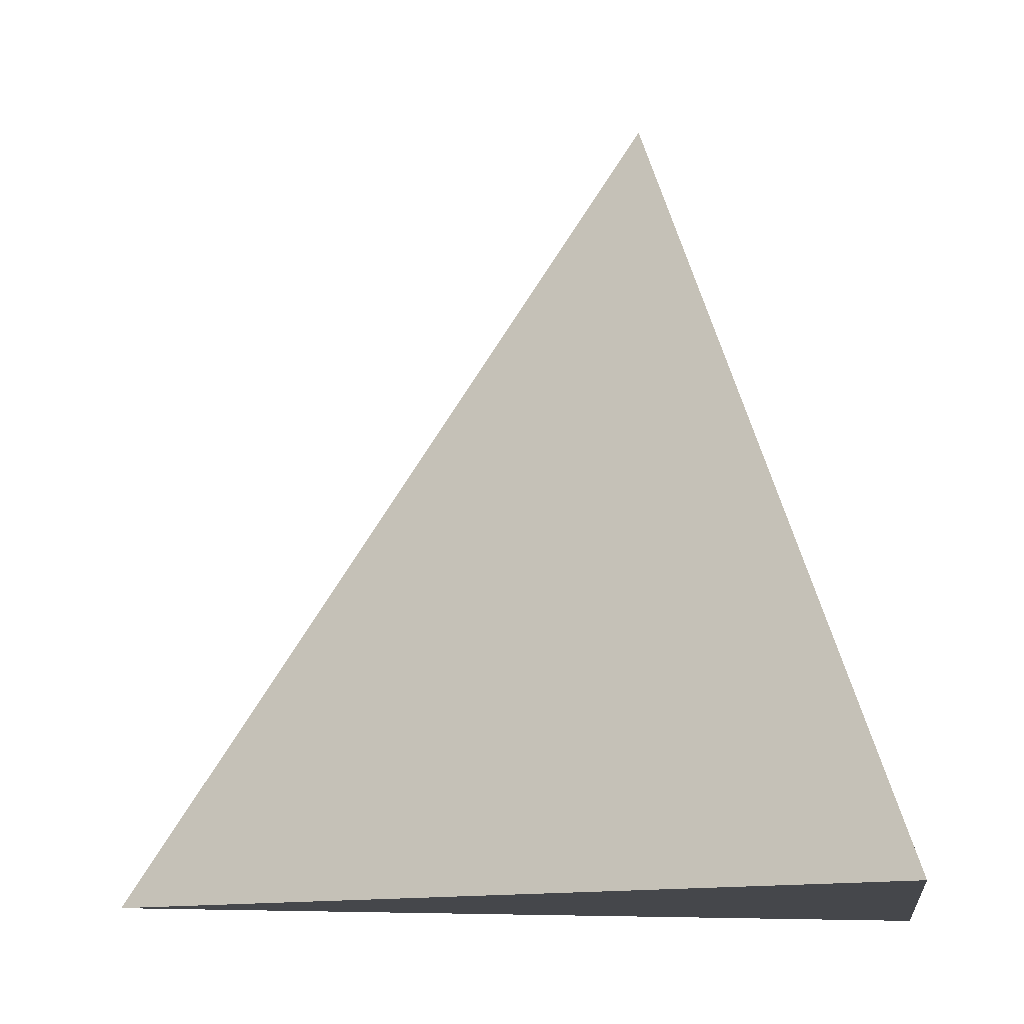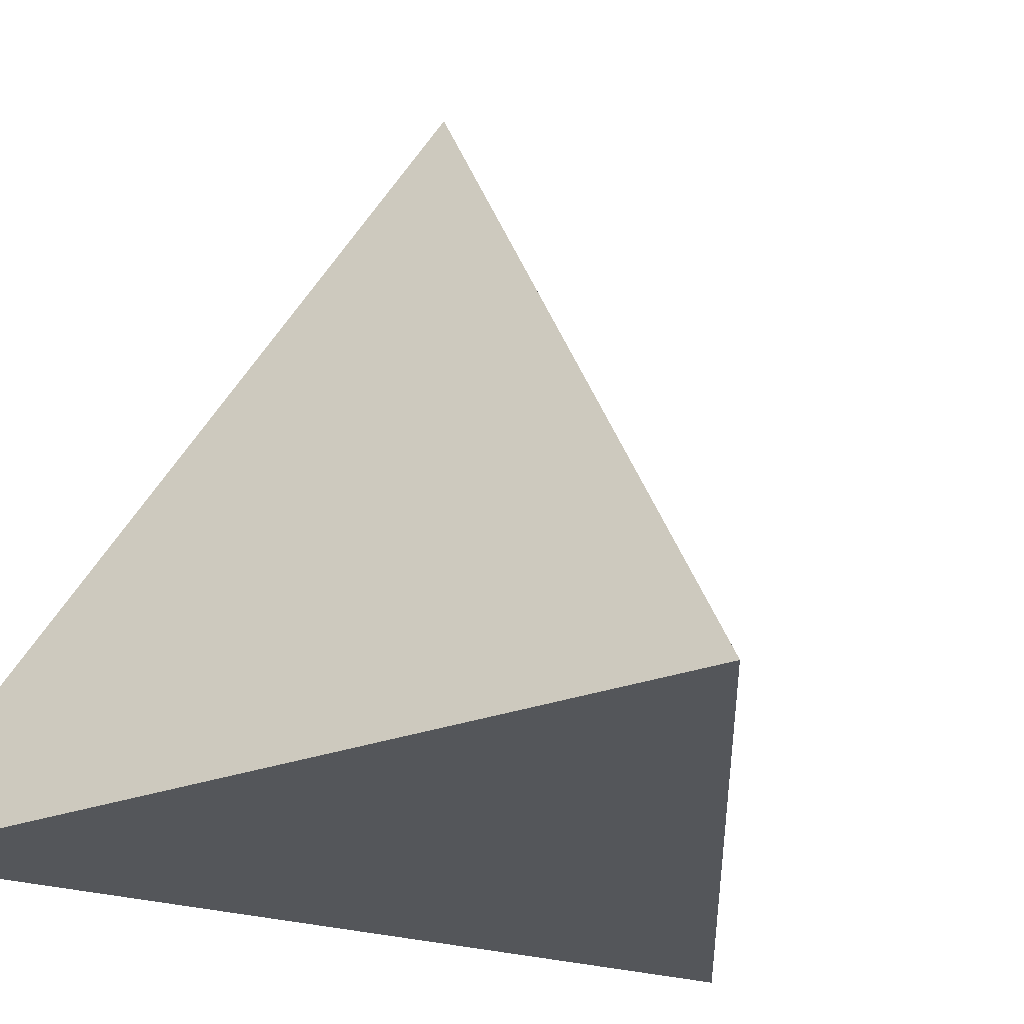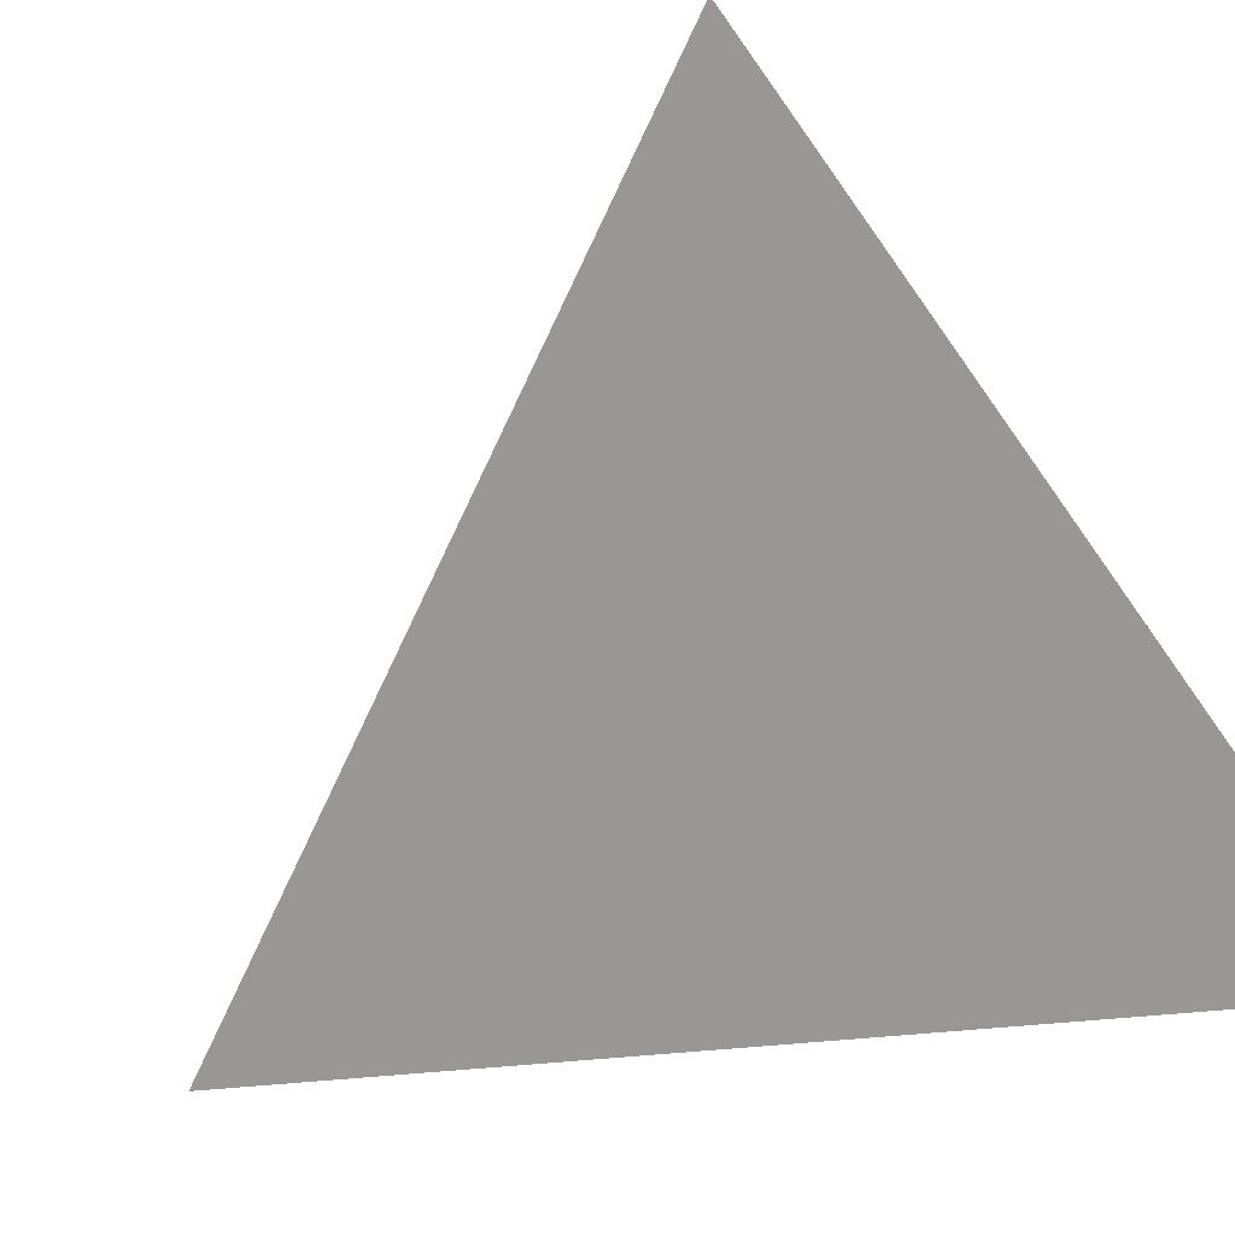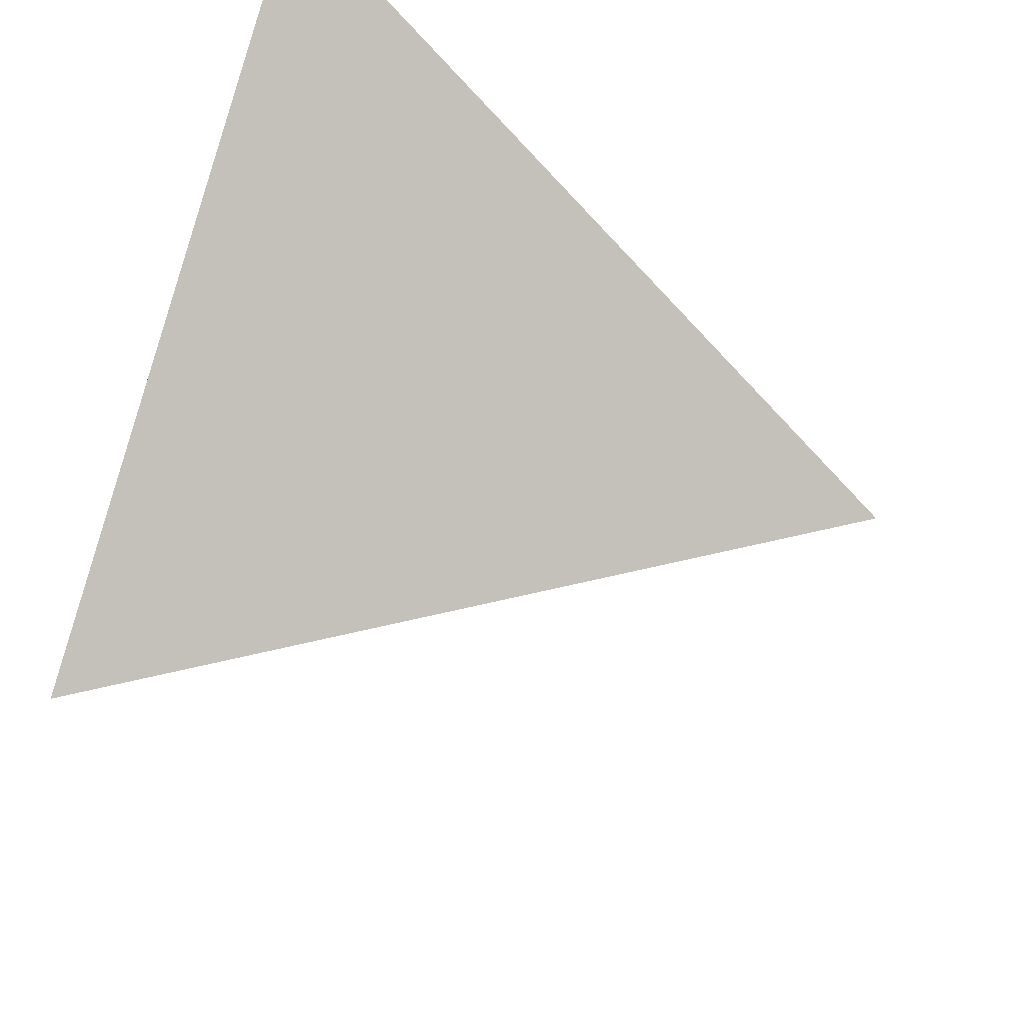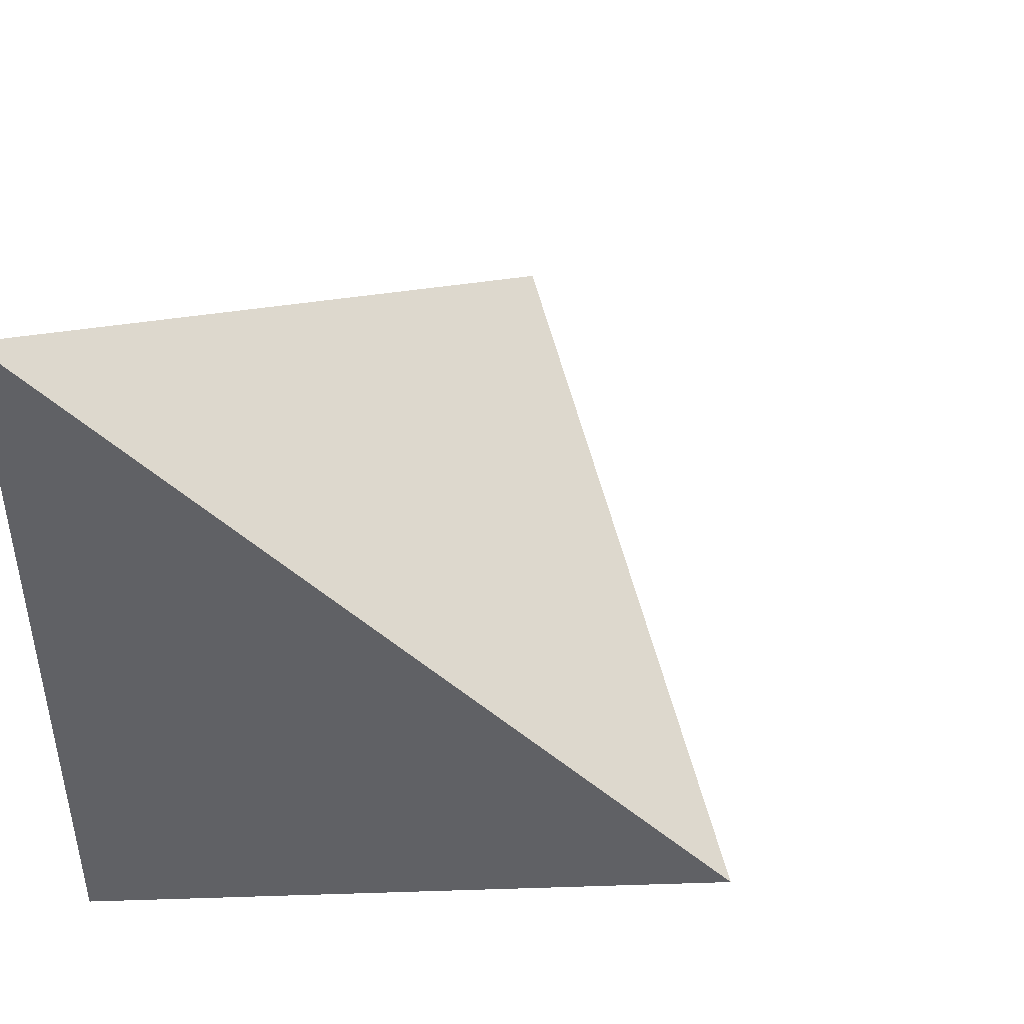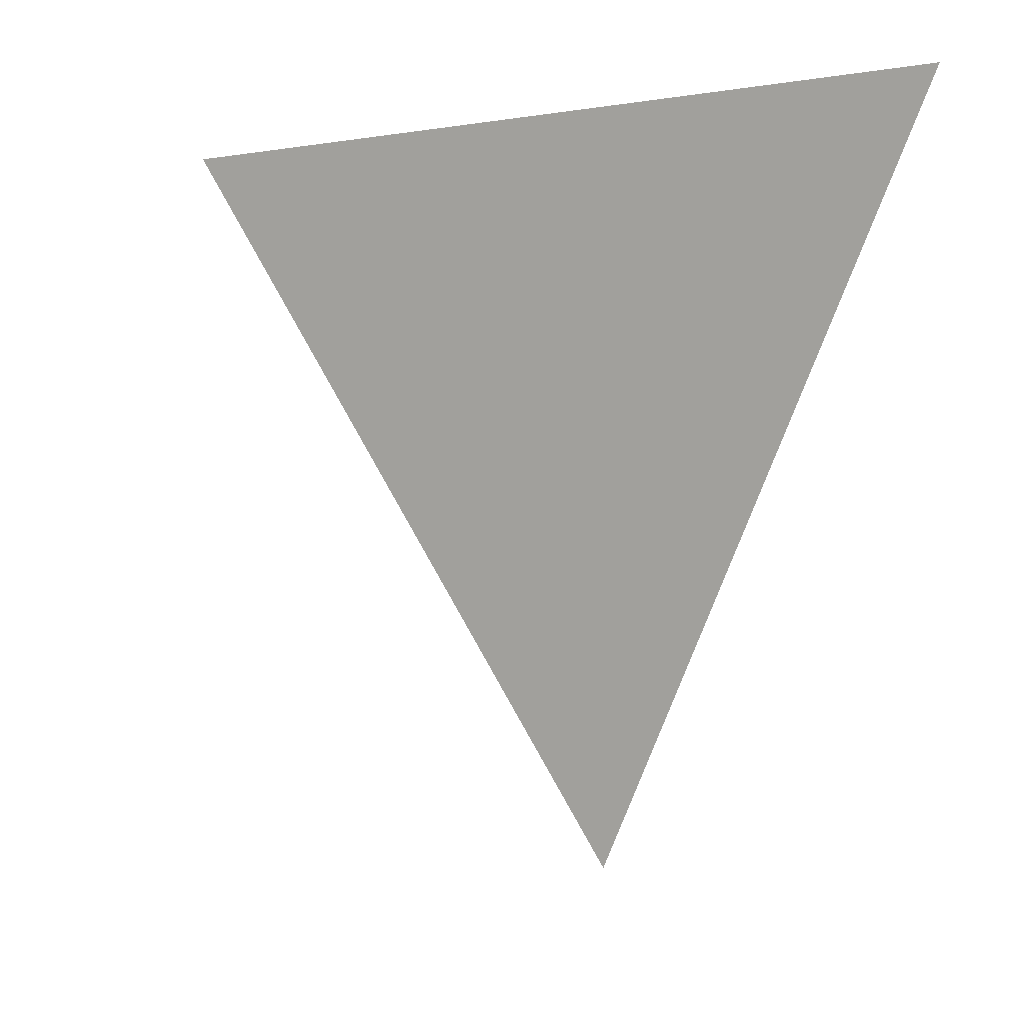
<metadata>
{"format":"obj","ext":"obj","renderer":"f3d","projection":"perspective","resolution":1024,"background":"white","views":[{"elev":-10.5,"azim":-172.8,"up":"+Y"},{"elev":-25.1,"azim":-57.6,"up":"+Y"},{"elev":-68.3,"azim":-144.9,"up":"+Y"},{"elev":58.5,"azim":109.6,"up":"+Z"},{"elev":45.9,"azim":22.0,"up":"+Z"},{"elev":78.9,"azim":-175.7,"up":"+Z"}]}
</metadata>
<code>
g default
v -0.5 -0.75 -0.866
v -0.5 -0.75 0.866
v 1 -0.75 0
v 0 0.75 0
g pCone1
f 1 3 2
f 1 2 4
f 2 3 4
f 3 1 4
g default
v -0.5 -0.75 -0.866
v -0.5 -0.75 0.866
v 1 -0.75 0
v 0 0.75 0
g pCone1
f 5 7 6
f 5 6 8
f 6 7 8
f 7 5 8

</code>
